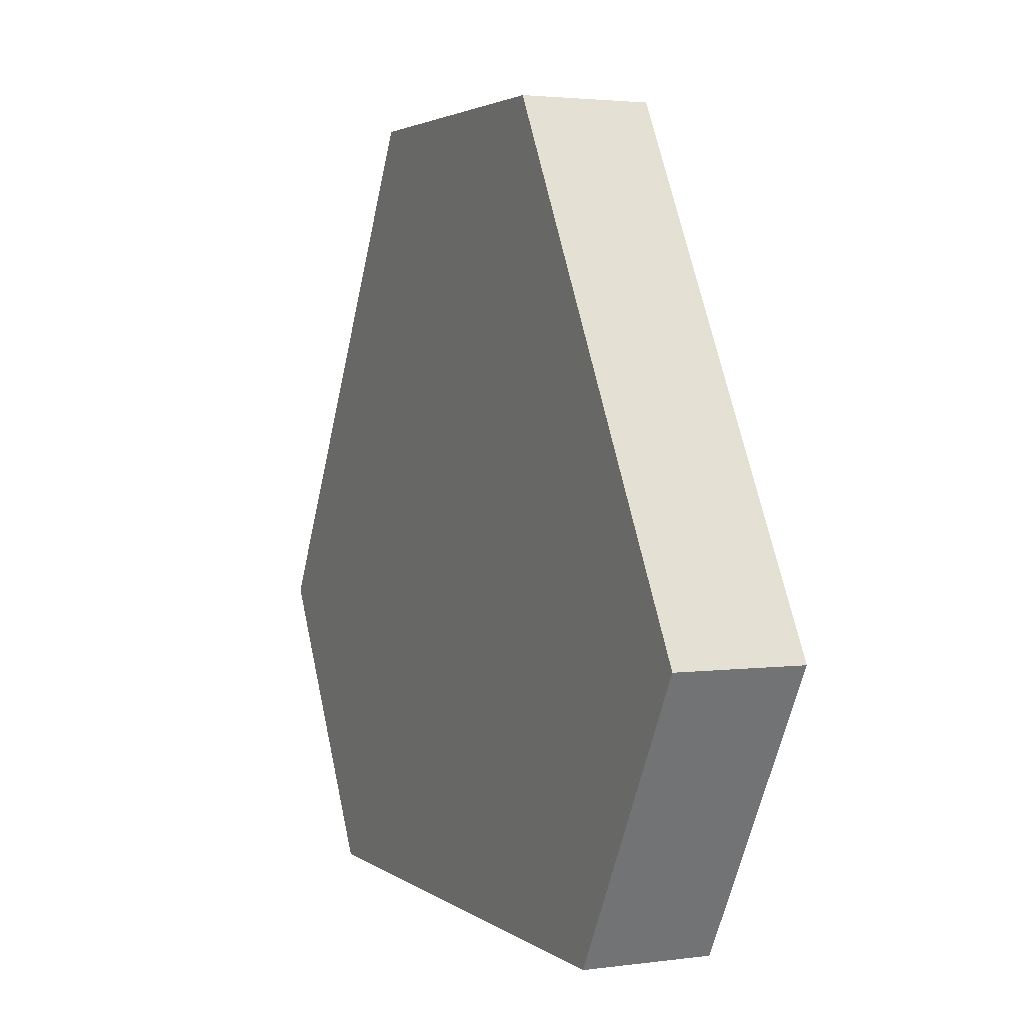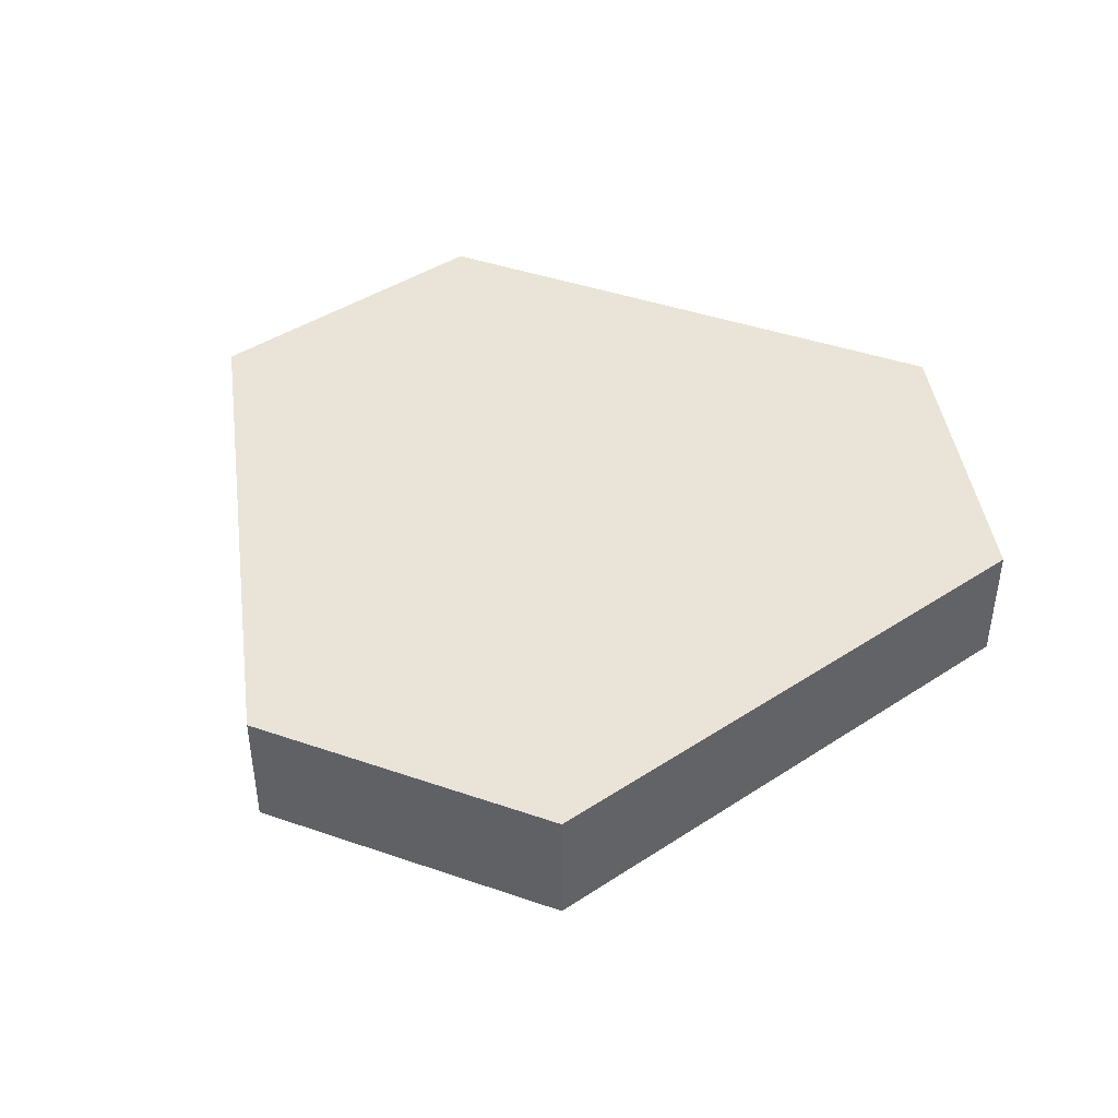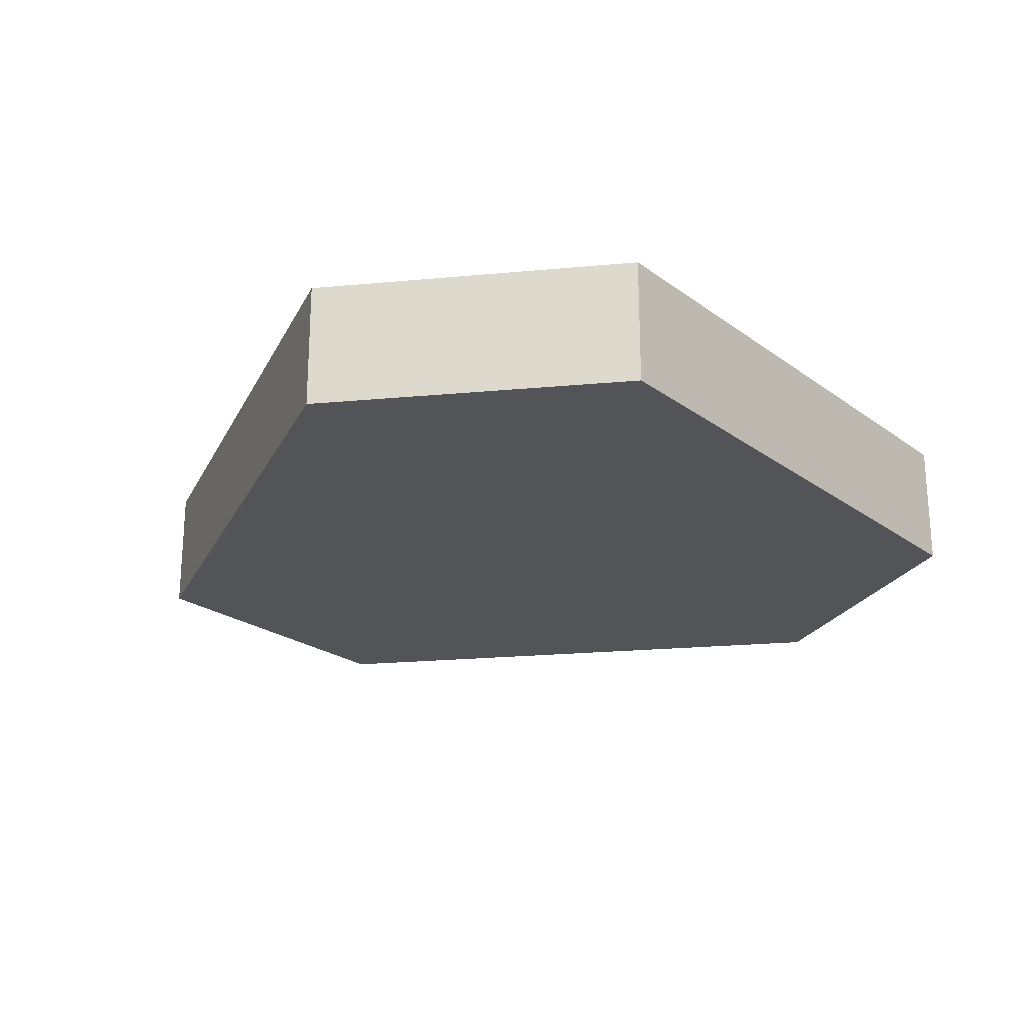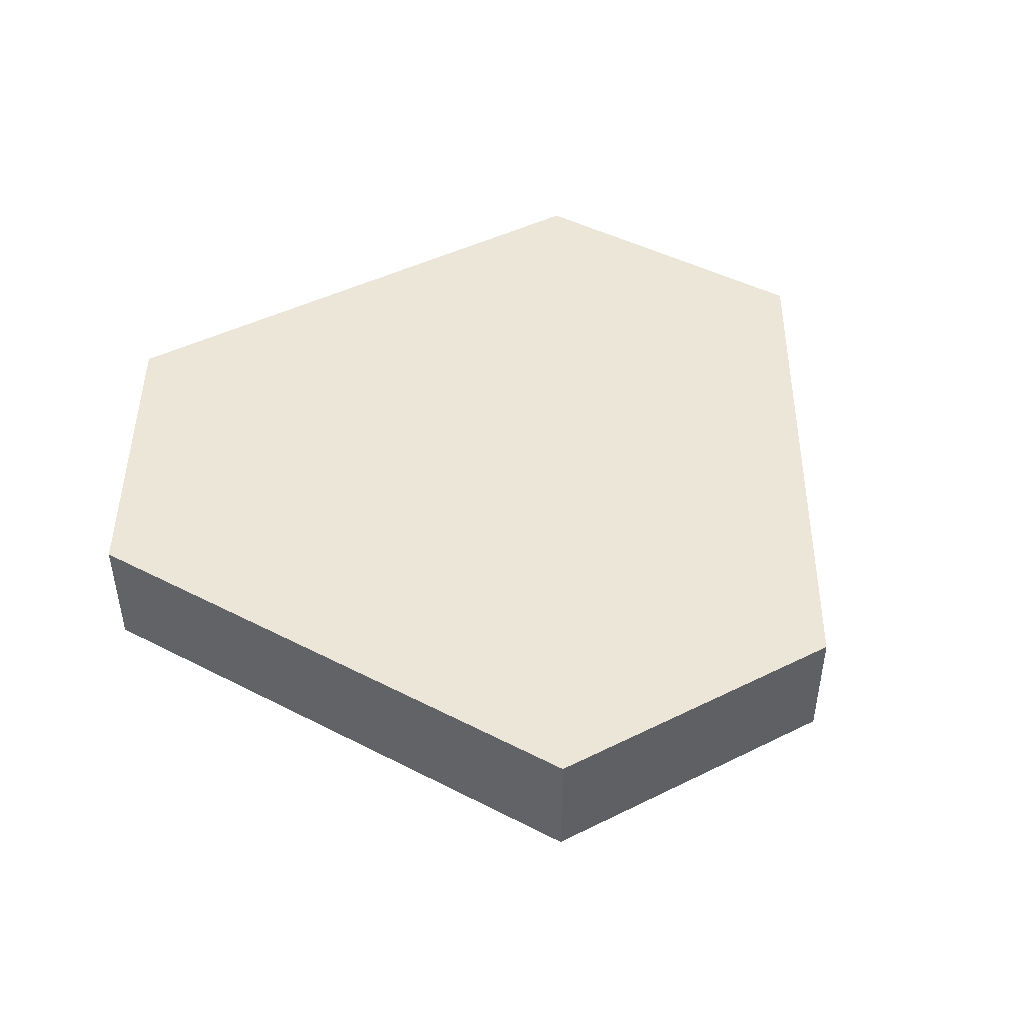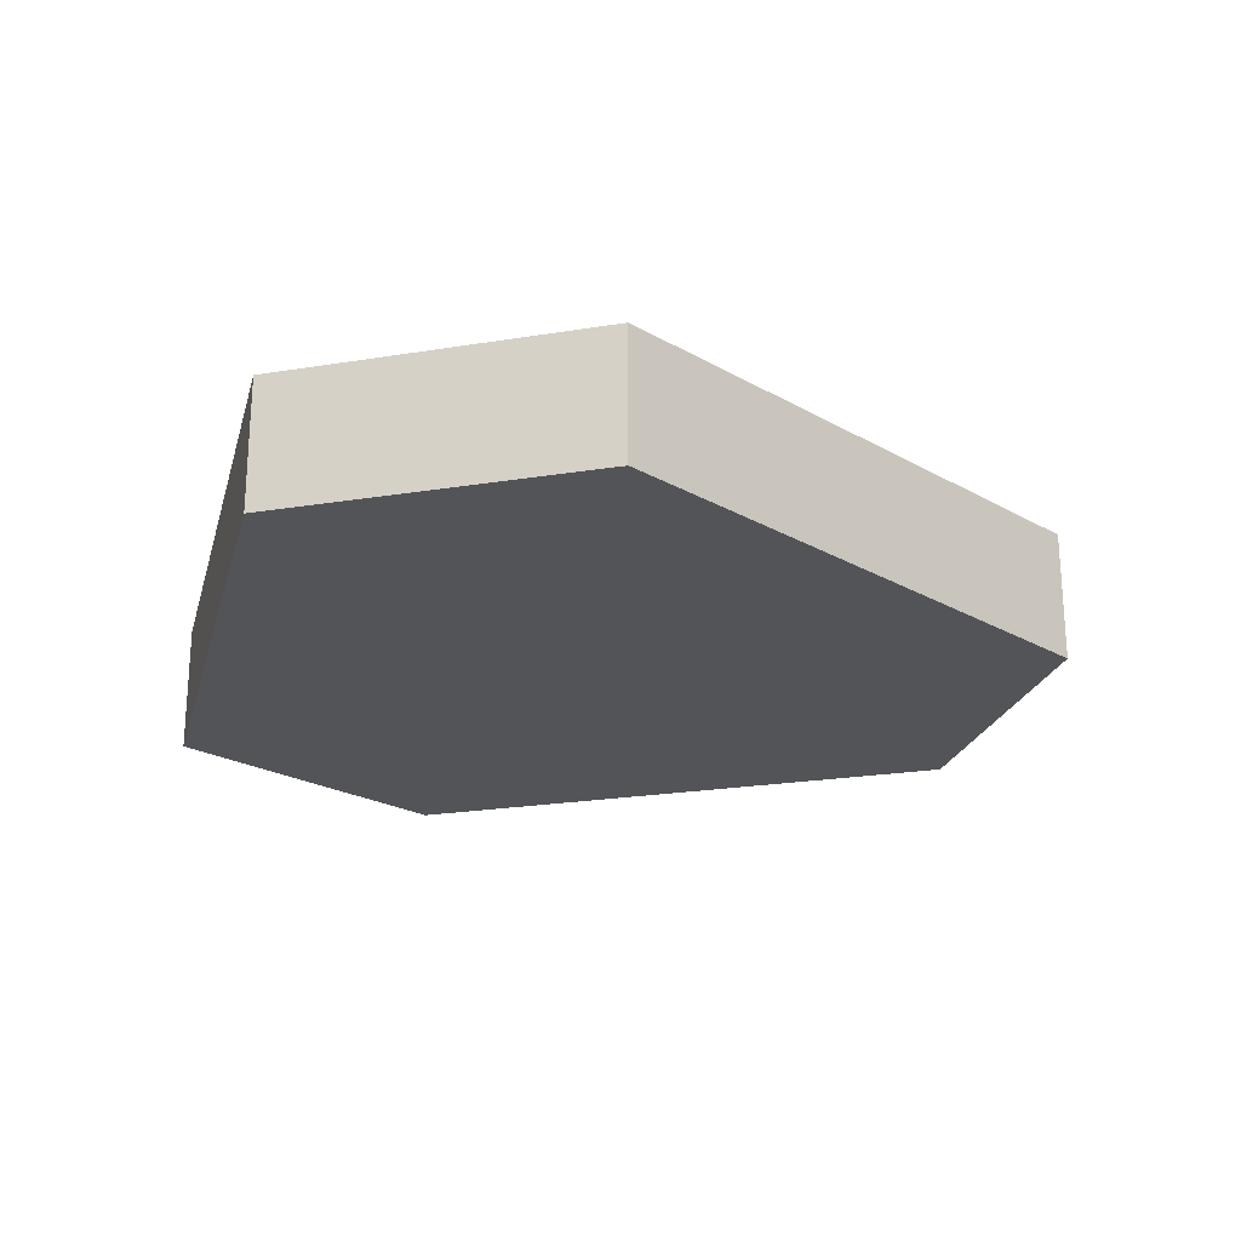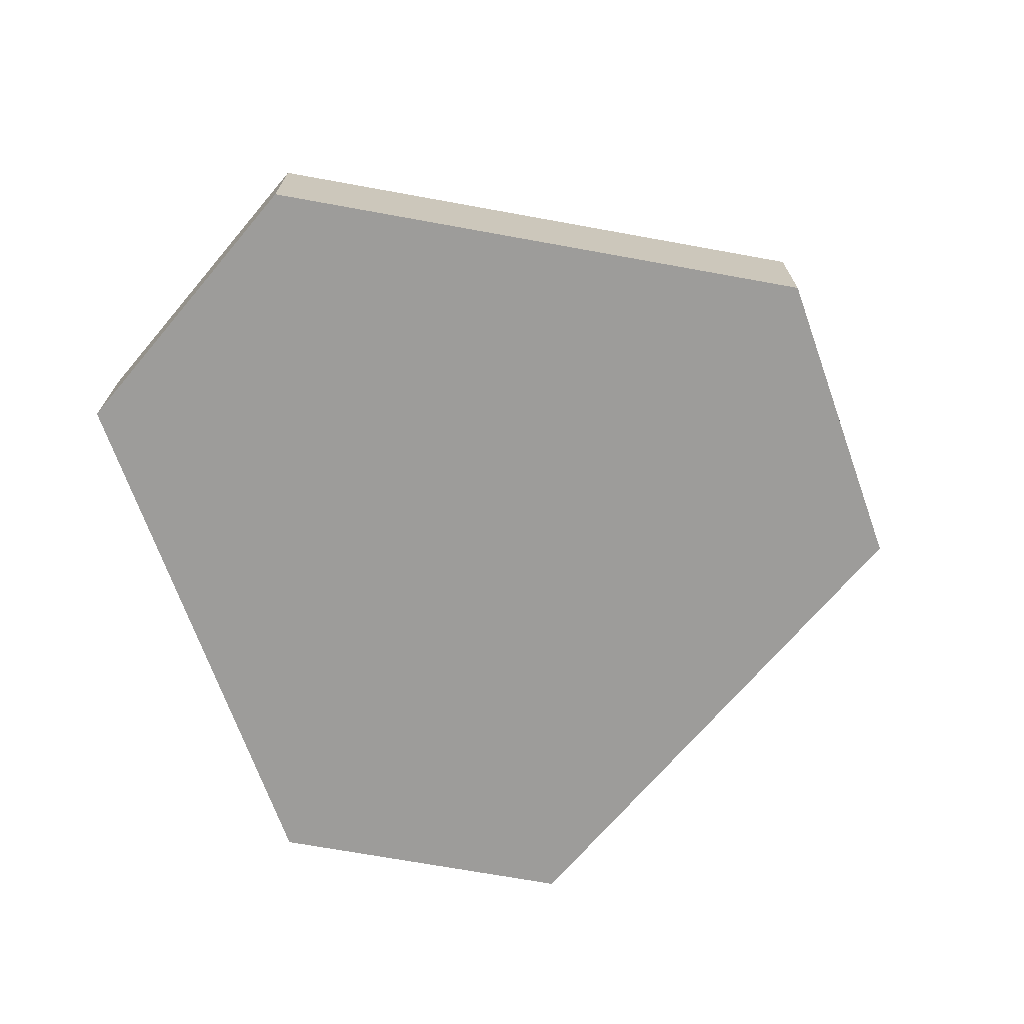
<metadata>
{"format":"obj","ext":"obj","renderer":"f3d","projection":"perspective","resolution":1024,"background":"white","views":[{"elev":2.8,"azim":-114.7,"up":"+Z"},{"elev":43.1,"azim":22.2,"up":"+Y"},{"elev":-22.9,"azim":129.0,"up":"+Y"},{"elev":46.1,"azim":-29.5,"up":"+Y"},{"elev":-22.8,"azim":-104.4,"up":"+Y"},{"elev":-70.0,"azim":-70.3,"up":"+Y"}]}
</metadata>
<code>
g Part 1
v -0.06328 0 -0.0776
v -0.09885 0 -0.016
v -0.09885 0.028 -0.016
v -0.06328 0.028 -0.0776
v 0.06328 0 -0.0776
v 0.06328 0.028 -0.0776
v 0.09885 0 -0.016
v 0.09885 0.028 -0.016
v 0.03557 0 0.0936
v -0.03557 0 0.0936
v 0.03557 0.028 0.0936
v -0.03557 0.028 0.0936
o mesh0
f 1 2 3
f 3 4 1
o mesh1
f 5 1 4
f 4 6 5
o mesh2
f 7 5 6
f 6 8 7
o mesh3
f 1 9 10
f 9 1 5
f 5 7 9
f 10 2 1
o mesh4
f 11 8 6
f 4 3 12
f 12 11 4
f 6 4 11
o mesh5
f 9 7 8
f 8 11 9
o mesh6
f 10 9 11
f 11 12 10
o mesh7
f 10 12 3
f 3 2 10

</code>
